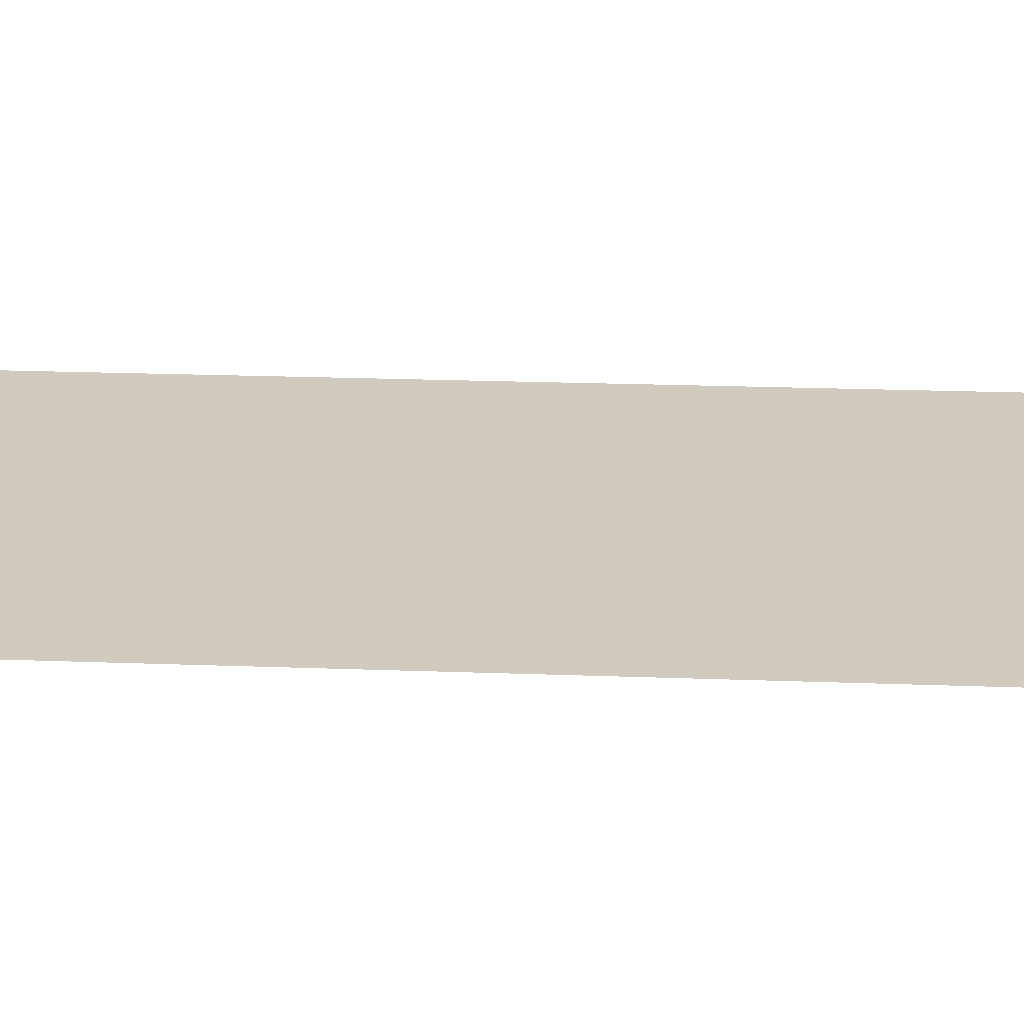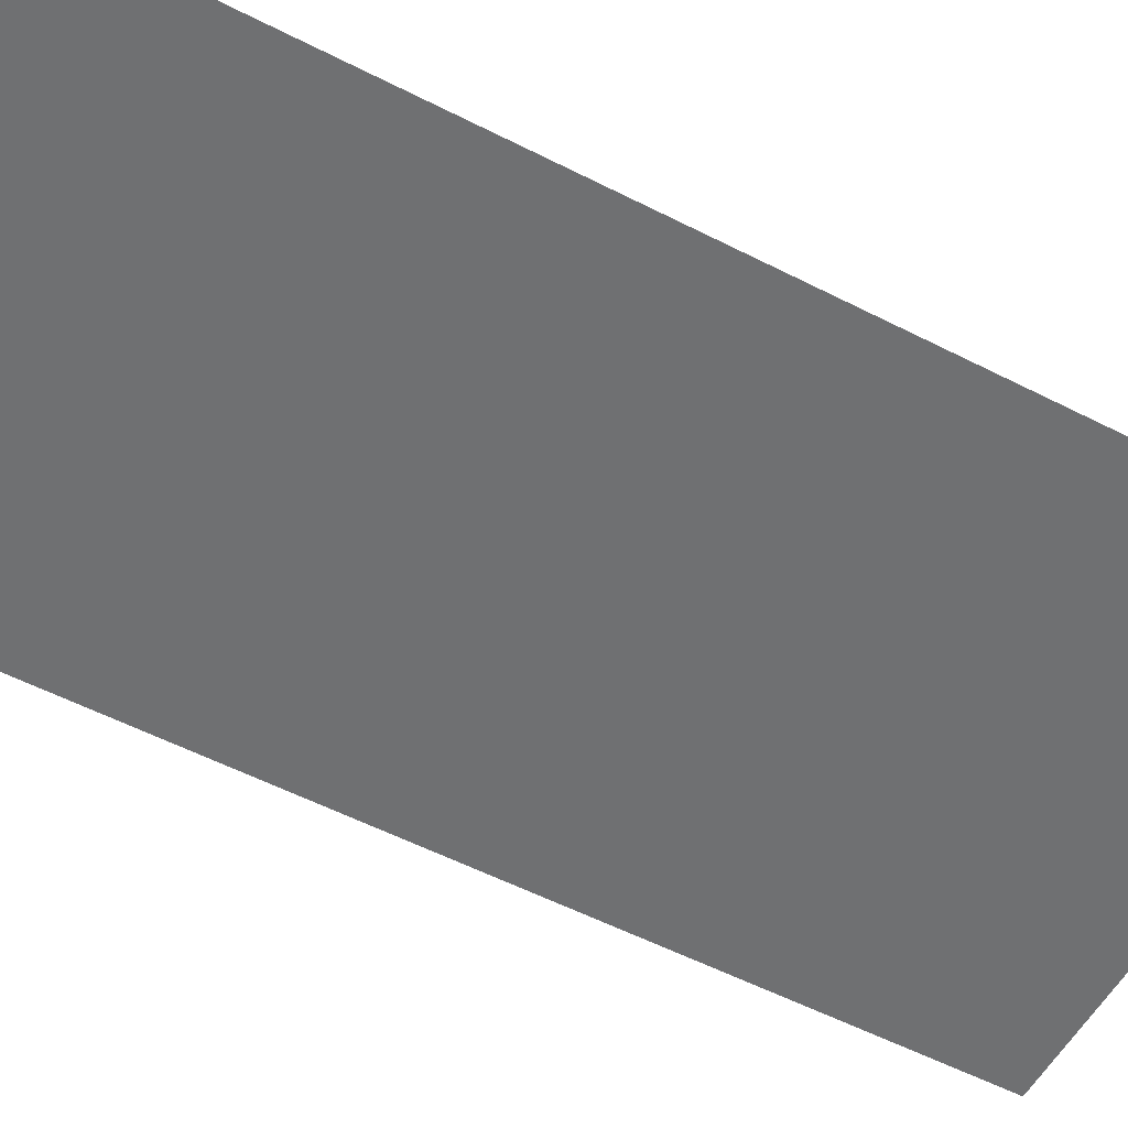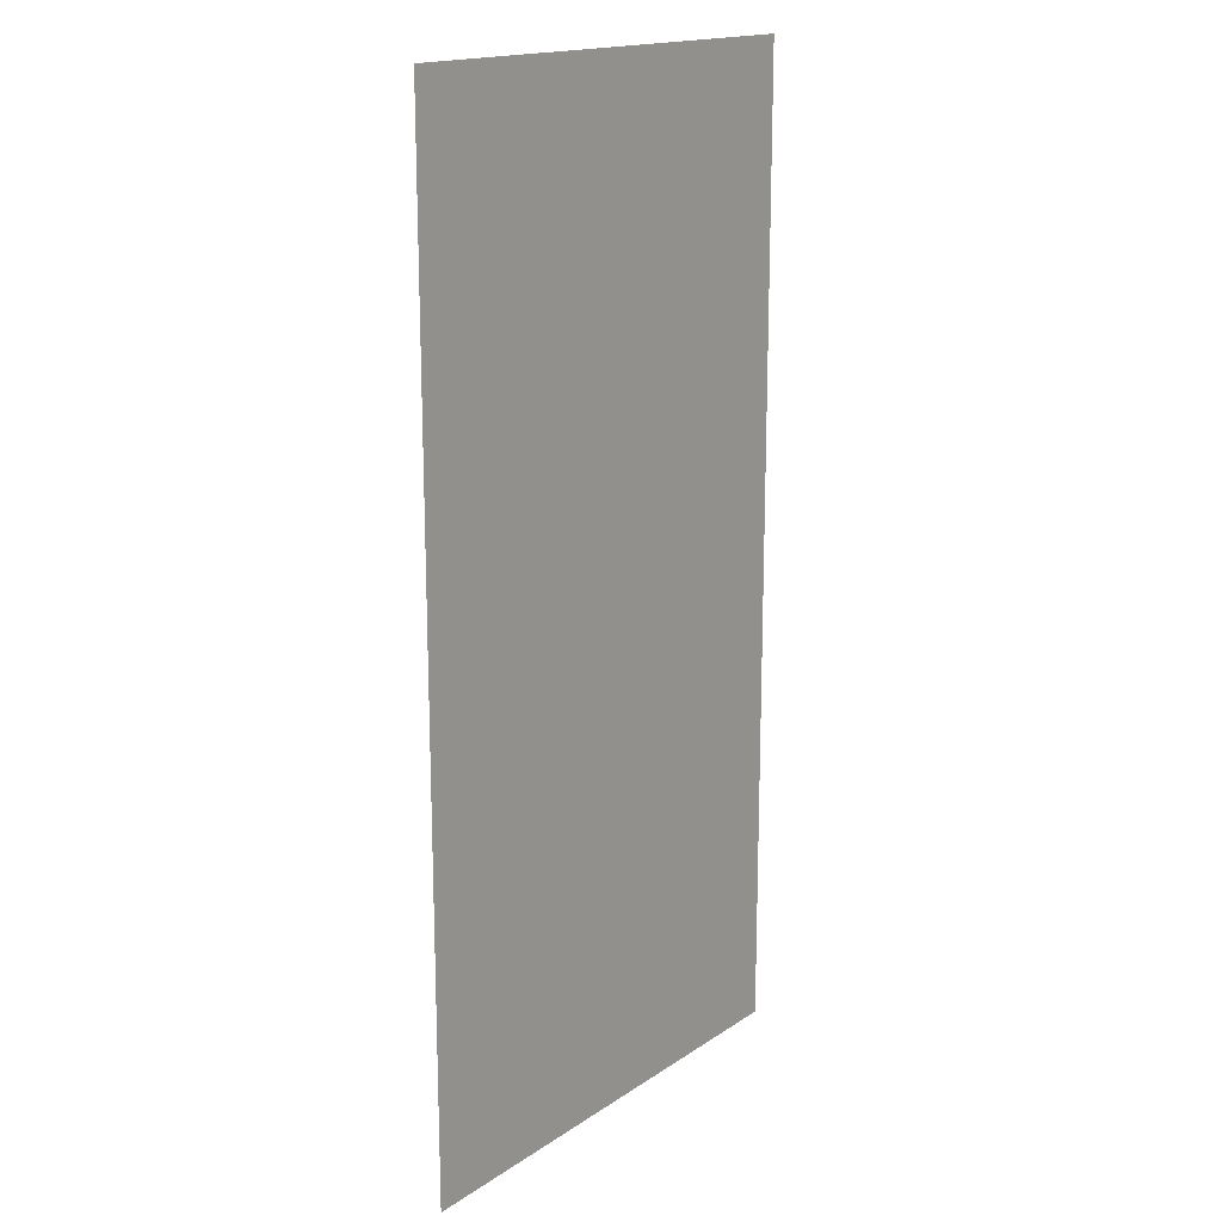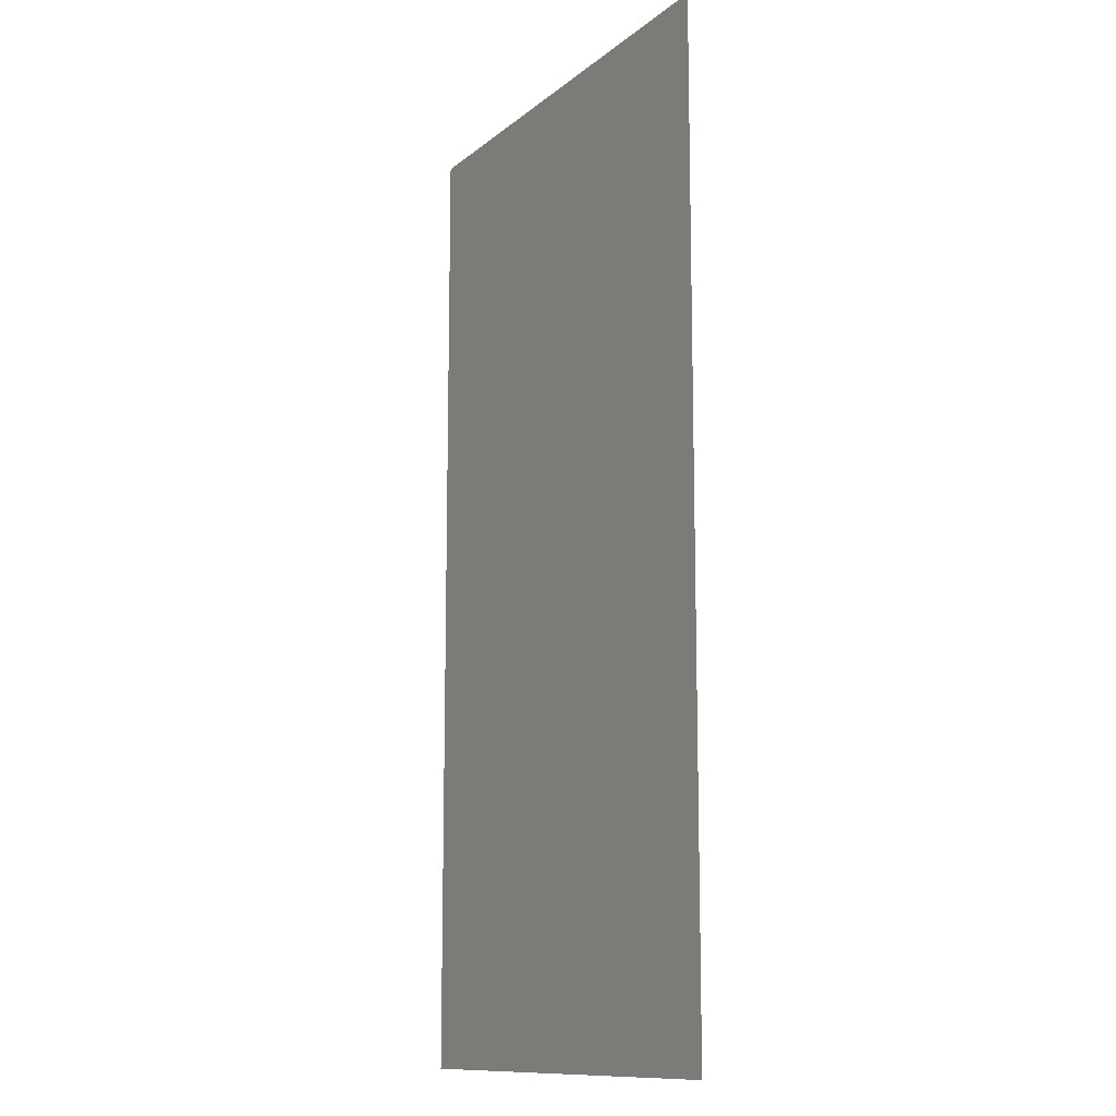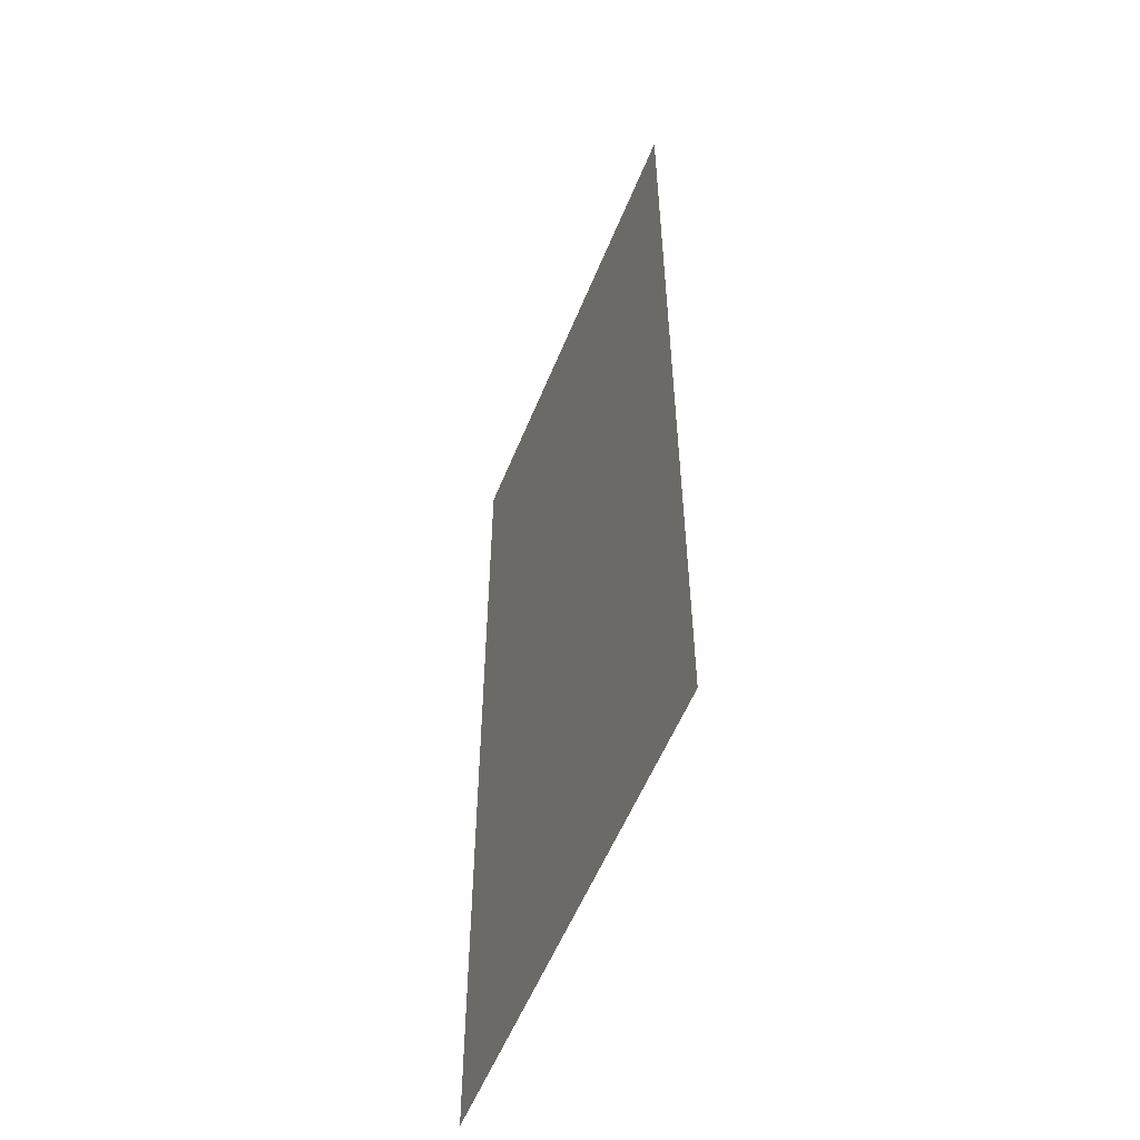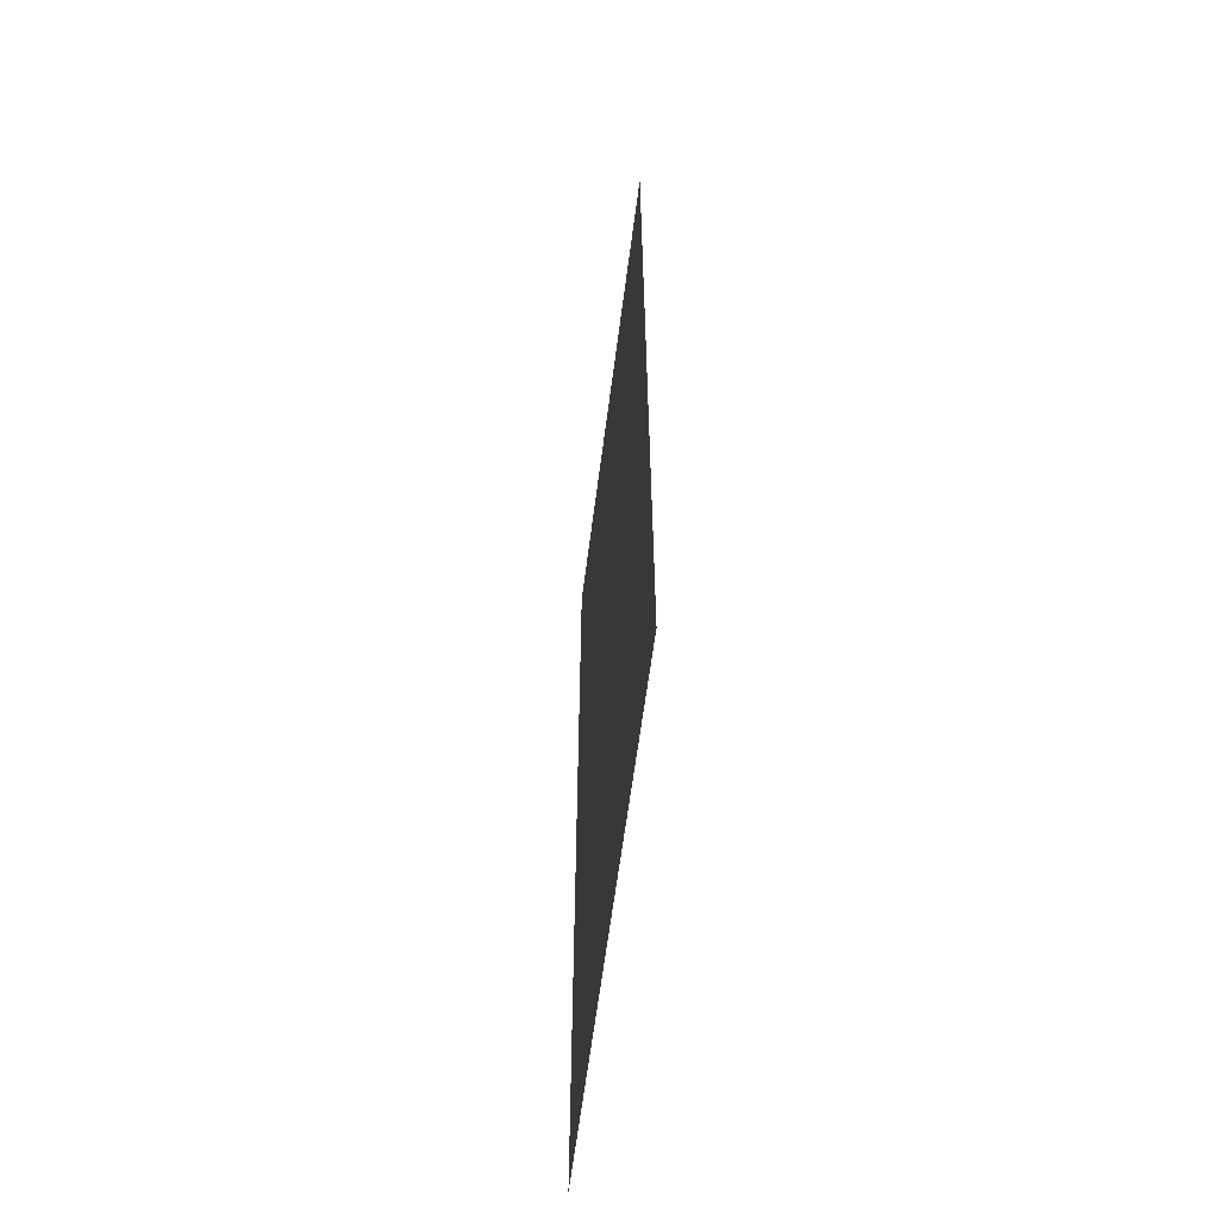
<metadata>
{"format":"obj","ext":"obj","renderer":"f3d","projection":"perspective","resolution":1024,"background":"white","views":[{"elev":22.0,"azim":93.7,"up":"+Z"},{"elev":-56.4,"azim":61.9,"up":"+Z"},{"elev":16.9,"azim":-51.0,"up":"+Y"},{"elev":-12.0,"azim":62.2,"up":"+Y"},{"elev":-56.2,"azim":-110.3,"up":"+Y"},{"elev":-62.4,"azim":84.3,"up":"+Y"}]}
</metadata>
<code>
g default
v 0.5879 0.3821 0.05094
v 0.5879 3.25 0.05094
v -0.8423 3.25 0.09169
v -0.8423 0.3821 0.09169
g Cristal:node_id6root
f 1 2 3
f 3 4 1

</code>
